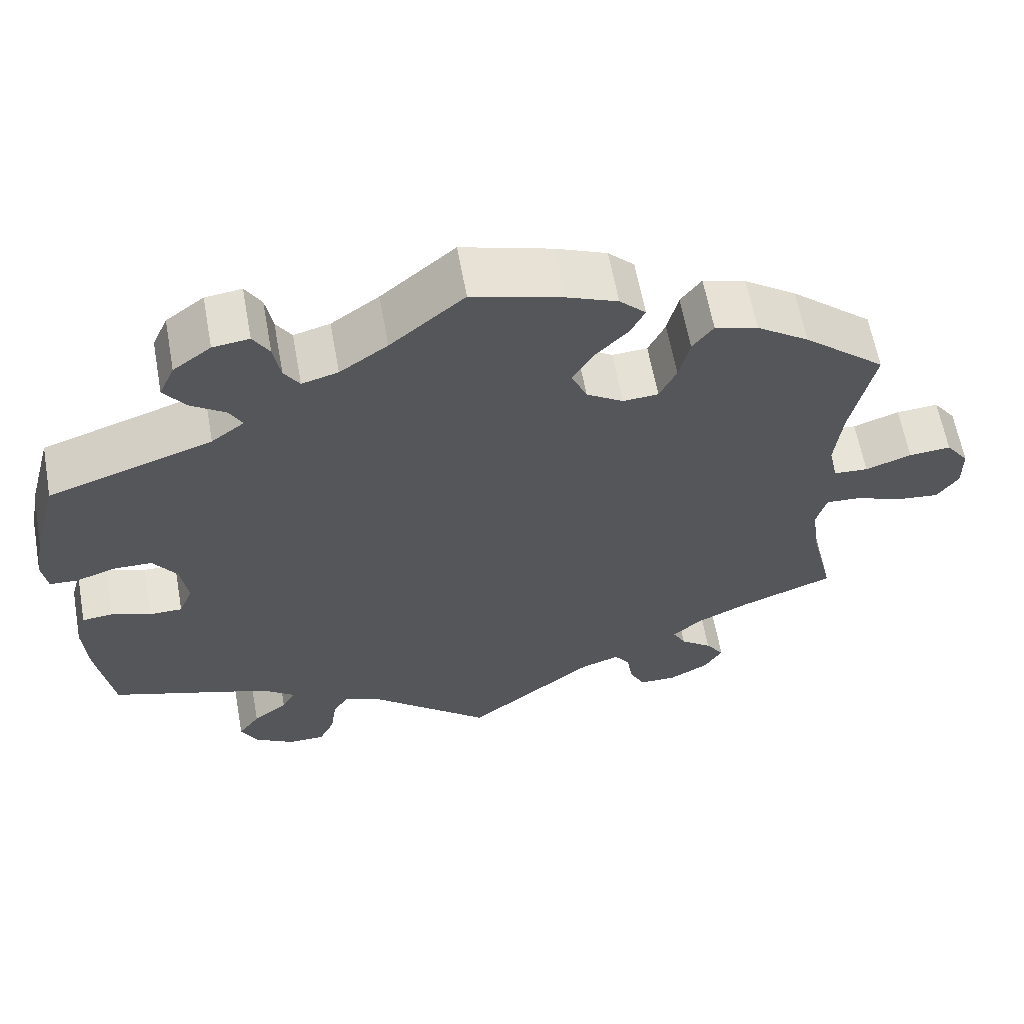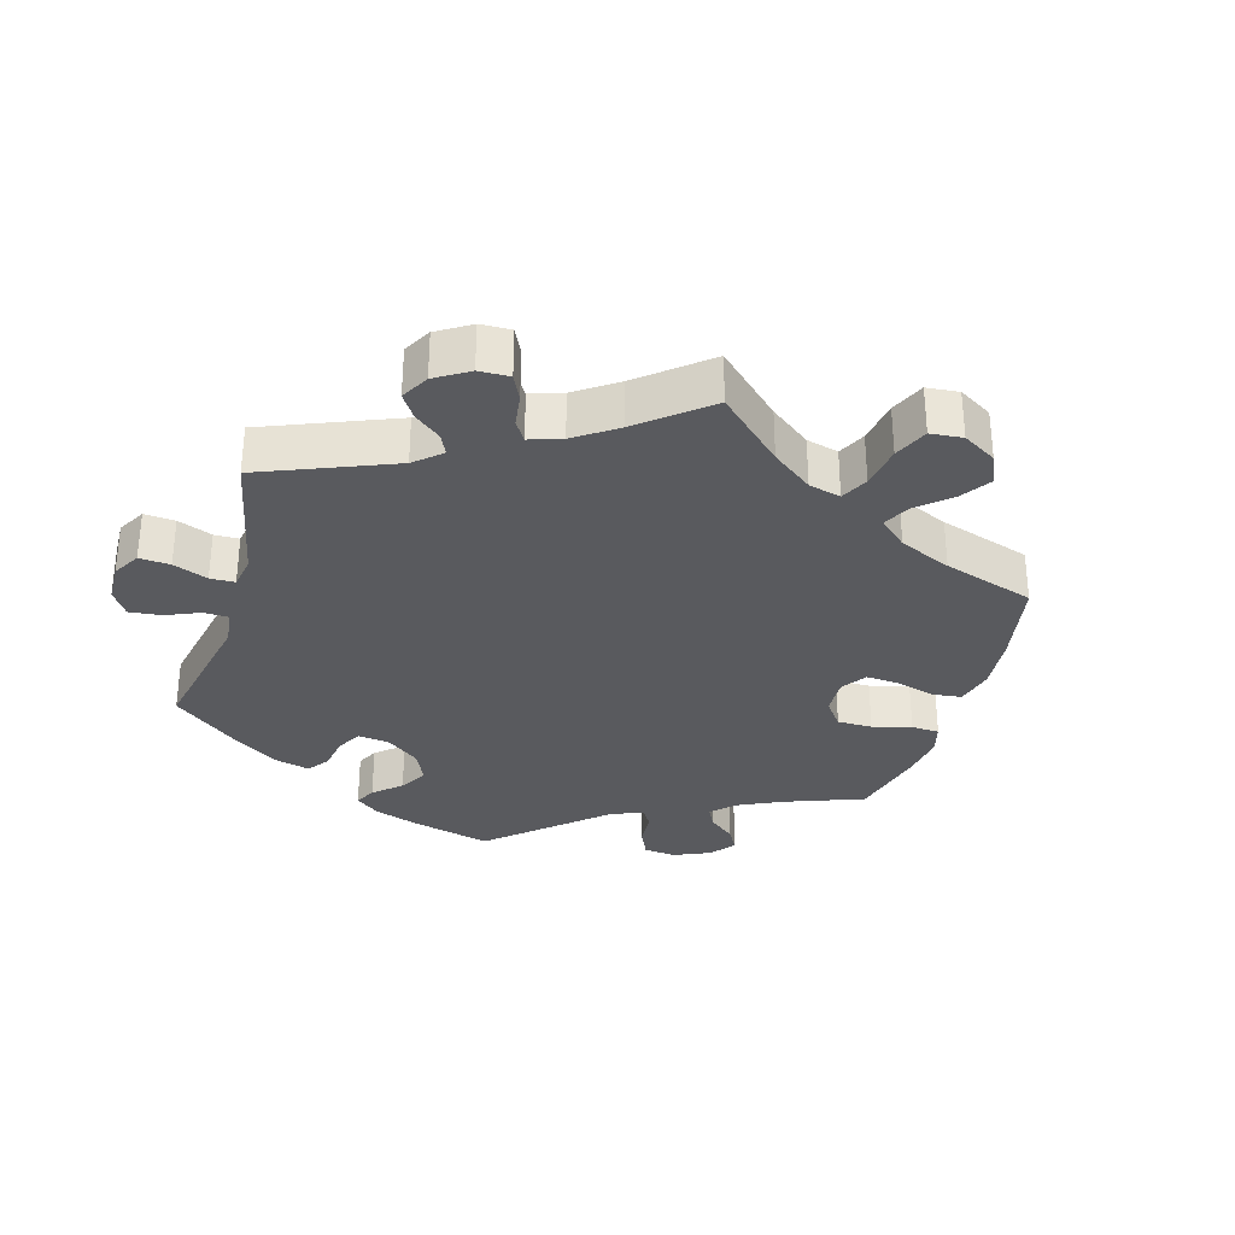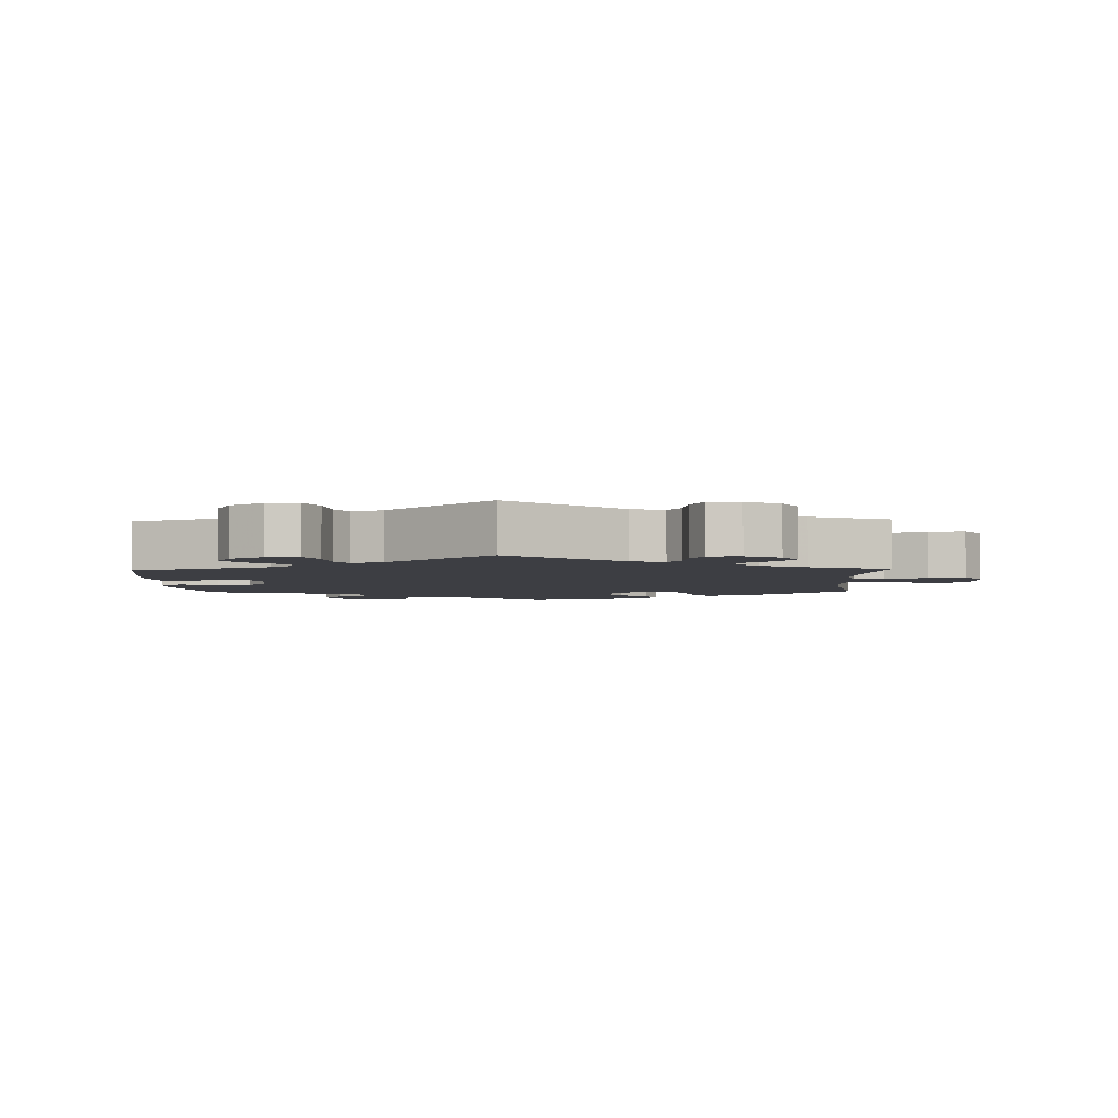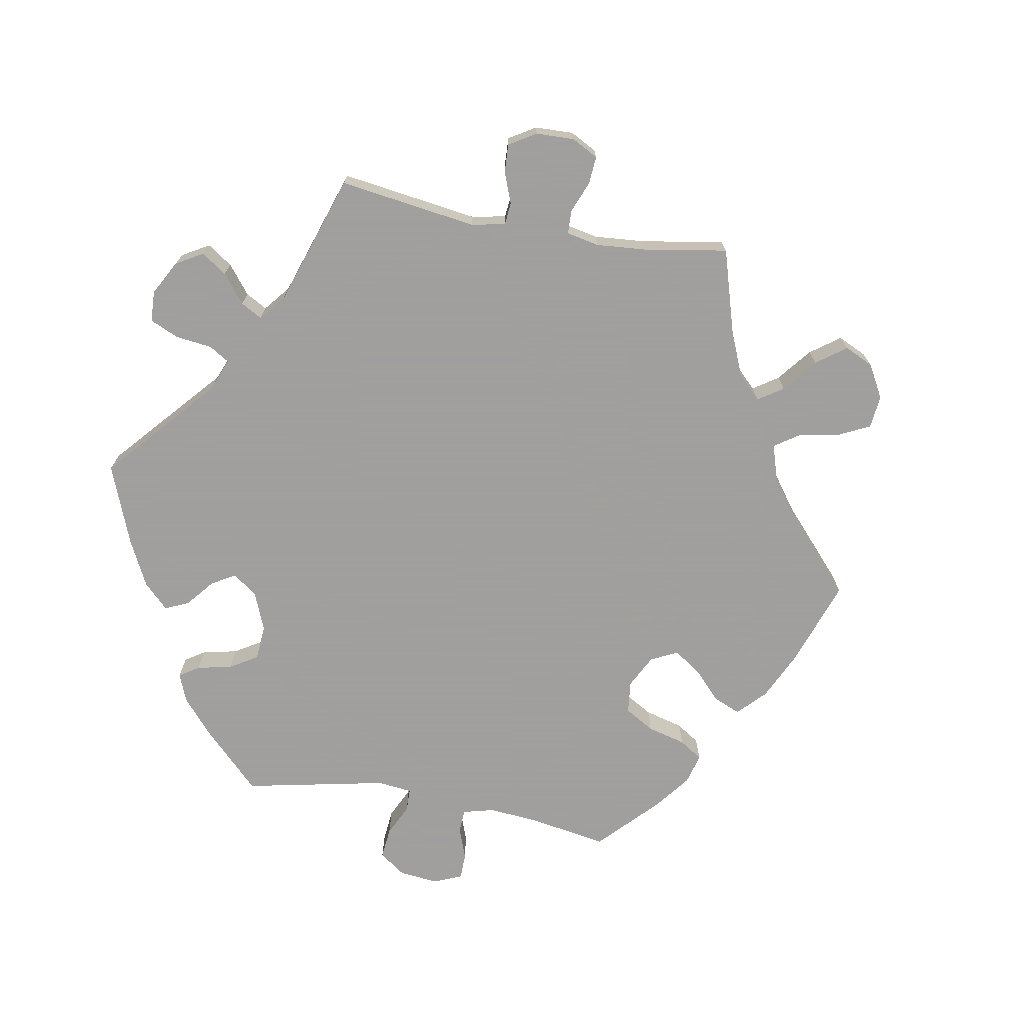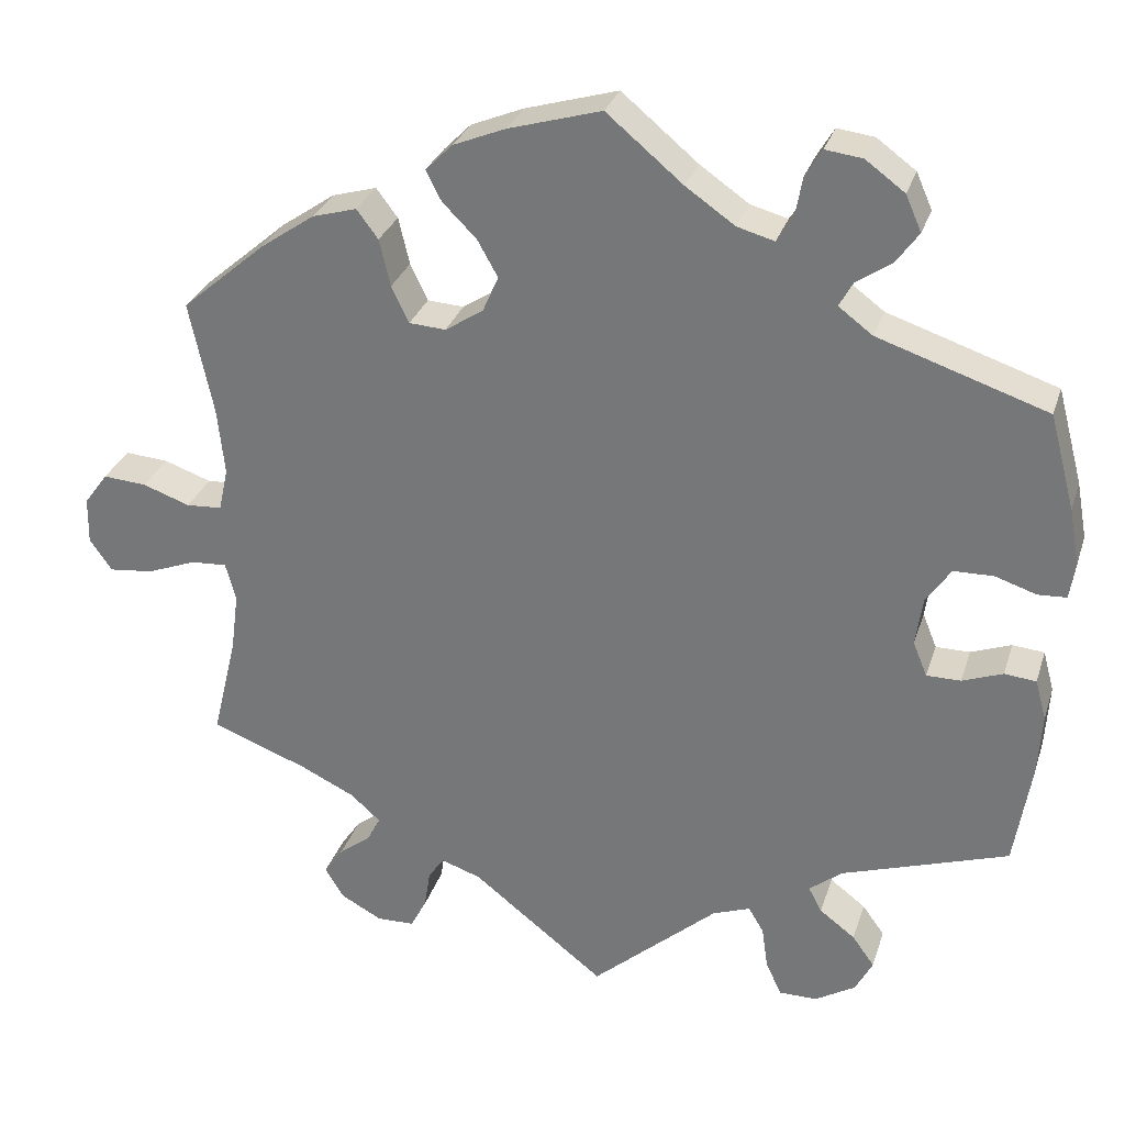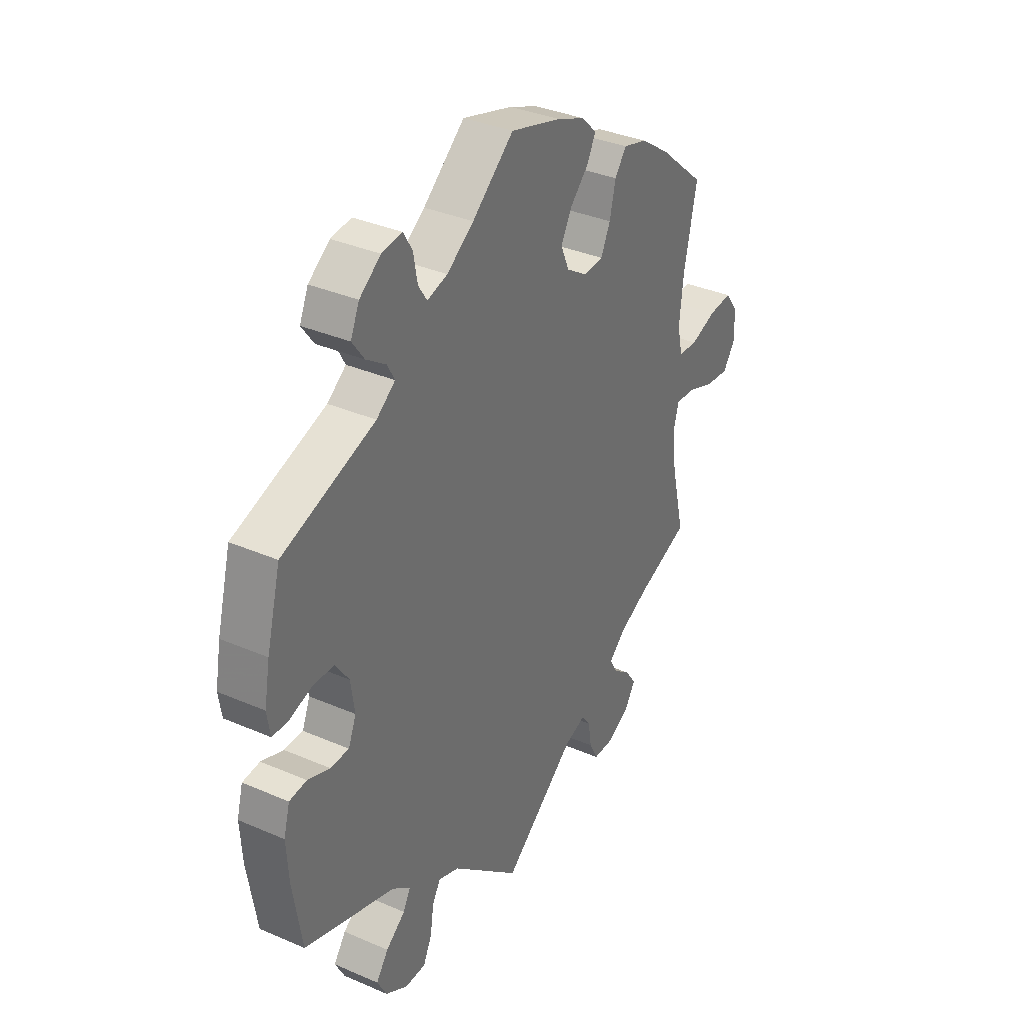
<metadata>
{"format":"obj","ext":"obj","renderer":"f3d","projection":"perspective","resolution":1024,"background":"white","views":[{"elev":62.1,"azim":169.7,"up":"+Z"},{"elev":-31.4,"azim":-136.1,"up":"+Y"},{"elev":-3.7,"azim":-178.2,"up":"+Y"},{"elev":-71.5,"azim":-160.1,"up":"+Y"},{"elev":29.6,"azim":16.4,"up":"+Z"},{"elev":35.2,"azim":119.9,"up":"+Z"}]}
</metadata>
<code>
v 0.302 0.07 0.595
v -0.246 0.07 -0.549
v -0.155 0.07 0.444
v -0.555 0.07 -0.06
v -0.7 0.07 0.009
v 0.159 0.07 -0.48
v -0.168 0.07 -0.488
v 0.205 0.07 0.484
v 0.234 0.07 -0.549
v -0.362 0.07 0.449
v 0.415 0.07 -0.064
v -0.415 0.07 -0.356
v 0.324 0.07 0.381
v 0.375 0.07 -0.518
v 0.096 0.07 0.54
v 0.558 0.07 -0.179
v -0.149 0.07 0.352
v -0.265 0.07 0.37
v -0.496 0.07 -0.105
v 0 0.07 -0.62
v 0.582 0.07 0.119
v 0.397 0.07 -0.02
v -0.51 0.07 0.028
v -0.183 0.07 0.559
v 0.563 0.07 -0.1
v 0.207 0.07 -0.462
v 0.254 0.07 -0.591
v 0.509 0.07 -0.045
v 0.549 0.07 -0.049
v 0.298 0.07 0.444
v -0.129 0.07 0.398
v 0.575 0.07 0.073
v -0.117 0.07 0.586
v -0 0.07 0.62
v 0.302 0.07 -0.591
v -0.39 0.07 -0.522
v -0.506 0.07 -0.181
v 0.487 0.07 0.088
v -0.198 0.07 0.487
v -0.325 0.07 -0.455
v 0.458 0.07 -0.064
v -0.498 0.07 0.083
v -0.617 0.07 -0.084
v 0.406 0.07 0.042
v -0.218 0.07 -0.471
v 0.285 0.07 -0.413
v 0.226 0.07 -0.494
v -0.509 0.07 -0.057
v -0.266 0.07 -0.588
v -0.243 0.07 0.324
v 0.353 0.07 -0.56
v 0.255 0.07 0.601
v 0.371 0.07 0.514
v 0.351 0.07 0.559
v 0.437 0.07 0.087
v 0.537 0.07 -0.31
v -0.673 0.07 -0.09
v -0.217 0.07 0.525
v -0.537 0.07 -0.31
v 0.539 0.07 0.071
v 0.537 0.07 0.31
v 0.347 0.07 -0.479
v 0.327 0.07 -0.38
v -0.308 0.07 -0.423
v 0.343 0.07 0.475
v -0.366 0.07 -0.561
v -0.537 0.07 0.31
v -0.366 0.07 -0.487
v 0.302 0.07 -0.445
v 0.158 0.07 0.497
v -0.306 0.07 0.465
v -0.43 0.07 0.402
v -0.238 0.07 -0.499
v -0.67 0.07 0.05
v -0.197 0.07 0.321
v -0.507 0.07 0.168
v -0.555 0.07 0.025
v 0.225 0.07 0.515
v -0.346 0.07 -0.389
v 0.569 0.07 0.19
v 0.281 0.07 0.413
v 0.234 0.07 0.566
v -0.279 0.07 0.429
v -0.701 0.07 -0.05
v -0.615 0.07 0.046
v -0.314 0.07 -0.589
v 0.302 -0 0.595
v -0.246 -0 -0.549
v -0.155 -0 0.444
v -0.555 -0 -0.06
v -0.7 -0 0.009
v 0.159 -0 -0.48
v -0.168 -0 -0.488
v 0.205 -0 0.484
v 0.234 -0 -0.549
v -0.362 -0 0.449
v 0.415 -0 -0.064
v -0.415 -0 -0.356
v 0.324 -0 0.381
v 0.375 -0 -0.518
v 0.096 -0 0.54
v 0.558 -0 -0.179
v -0.149 -0 0.352
v -0.265 -0 0.37
v -0.496 -0 -0.105
v 0 -0 -0.62
v 0.582 -0 0.119
v 0.397 -0 -0.02
v -0.51 -0 0.028
v -0.183 -0 0.559
v 0.563 -0 -0.1
v 0.207 -0 -0.462
v 0.254 -0 -0.591
v 0.509 -0 -0.045
v 0.549 -0 -0.049
v 0.298 -0 0.444
v -0.129 -0 0.398
v 0.575 -0 0.073
v -0.117 -0 0.586
v -0 -0 0.62
v 0.302 -0 -0.591
v -0.39 -0 -0.522
v -0.506 -0 -0.181
v 0.487 -0 0.088
v -0.198 -0 0.487
v -0.325 -0 -0.455
v 0.458 -0 -0.064
v -0.498 -0 0.083
v -0.617 -0 -0.084
v 0.406 -0 0.042
v -0.218 -0 -0.471
v 0.285 -0 -0.413
v 0.226 -0 -0.494
v -0.509 -0 -0.057
v -0.266 -0 -0.588
v -0.243 -0 0.324
v 0.353 -0 -0.56
v 0.255 -0 0.601
v 0.371 -0 0.514
v 0.351 -0 0.559
v 0.437 -0 0.087
v 0.537 -0 -0.31
v -0.673 -0 -0.09
v -0.217 -0 0.525
v -0.537 -0 -0.31
v 0.539 -0 0.071
v 0.537 -0 0.31
v 0.347 -0 -0.479
v 0.327 -0 -0.38
v -0.308 -0 -0.423
v 0.343 -0 0.475
v -0.366 -0 -0.561
v -0.537 -0 0.31
v -0.366 -0 -0.487
v 0.302 -0 -0.445
v 0.158 -0 0.497
v -0.306 -0 0.465
v -0.43 -0 0.402
v -0.238 -0 -0.499
v -0.67 -0 0.05
v -0.197 -0 0.321
v -0.507 -0 0.168
v -0.555 -0 0.025
v 0.225 -0 0.515
v -0.346 -0 -0.389
v 0.569 -0 0.19
v 0.281 -0 0.413
v 0.234 -0 0.566
v -0.279 -0 0.429
v -0.701 -0 -0.05
v -0.615 -0 0.046
v -0.314 -0 -0.589
f 76 67 72 10
f 42 76 10 71
f 23 42 71 83
f 5 74 85 77
f 5 77 23
f 84 5 23
f 4 43 57 84
f 48 4 84 23
f 19 48 23 83
f 12 59 37
f 79 12 37 19
f 64 79 19 83
f 66 36 68 40
f 66 40 64
f 86 66 64
f 73 2 49 86
f 45 73 86 64
f 7 45 64 83
f 6 20 7
f 26 6 7
f 35 27 9 47
f 35 47 26
f 51 35 26
f 69 62 14 51
f 46 69 51 26
f 63 46 26 7
f 41 28 29 25
f 11 41 25 16
f 21 32 60 38
f 21 38 55
f 13 61 80 21
f 81 13 21 55
f 54 53 65 30
f 54 30 81
f 1 54 81
f 78 82 52 1
f 8 78 1 81
f 70 8 81 55
f 24 33 34 15
f 3 39 58 24
f 31 3 24 15
f 17 31 15 70
f 7 83 18
f 7 18 50
f 63 7 50 75
f 11 16 56 63
f 22 11 63 75
f 44 22 75 17
f 17 70 55 44
f 96 158 153 162
f 157 96 162 128
f 169 157 128 109
f 163 171 160 91
f 109 163 91
f 109 91 170
f 170 143 129 90
f 109 170 90 134
f 169 109 134 105
f 123 145 98
f 105 123 98 165
f 169 105 165 150
f 126 154 122 152
f 150 126 152
f 150 152 172
f 172 135 88 159
f 150 172 159 131
f 169 150 131 93
f 93 106 92
f 93 92 112
f 133 95 113 121
f 112 133 121
f 112 121 137
f 137 100 148 155
f 112 137 155 132
f 93 112 132 149
f 111 115 114 127
f 102 111 127 97
f 124 146 118 107
f 141 124 107
f 107 166 147 99
f 141 107 99 167
f 116 151 139 140
f 167 116 140
f 167 140 87
f 87 138 168 164
f 167 87 164 94
f 141 167 94 156
f 101 120 119 110
f 110 144 125 89
f 101 110 89 117
f 156 101 117 103
f 104 169 93
f 136 104 93
f 161 136 93 149
f 149 142 102 97
f 161 149 97 108
f 103 161 108 130
f 130 141 156 103
f 72 158 96 10
f 10 96 157 71
f 71 157 169 83
f 83 169 104 18
f 18 104 136 50
f 50 136 161 75
f 75 161 103 17
f 17 103 117 31
f 31 117 89 3
f 3 89 125 39
f 39 125 144 58
f 58 144 110 24
f 24 110 119 33
f 33 119 120 34
f 34 120 101 15
f 15 101 156 70
f 70 156 94 8
f 8 94 164 78
f 78 164 168 82
f 82 168 138 52
f 52 138 87 1
f 1 87 140 54
f 54 140 139 53
f 53 139 151 65
f 65 151 116 30
f 30 116 167 81
f 81 167 99 13
f 13 99 147 61
f 61 147 166 80
f 80 166 107 21
f 21 107 118 32
f 32 118 146 60
f 60 146 124 38
f 38 124 141 55
f 55 141 130 44
f 44 130 108 22
f 22 108 97 11
f 11 97 127 41
f 41 127 114 28
f 28 114 115 29
f 29 115 111 25
f 25 111 102 16
f 16 102 142 56
f 56 142 149 63
f 63 149 132 46
f 46 132 155 69
f 69 155 148 62
f 62 148 100 14
f 14 100 137 51
f 51 137 121 35
f 35 121 113 27
f 27 113 95 9
f 9 95 133 47
f 47 133 112 26
f 26 112 92 6
f 6 92 106 20
f 20 106 93 7
f 7 93 131 45
f 45 131 159 73
f 73 159 88 2
f 2 88 135 49
f 49 135 172 86
f 86 172 152 66
f 66 152 122 36
f 36 122 154 68
f 68 154 126 40
f 40 126 150 64
f 64 150 165 79
f 79 165 98 12
f 12 98 145 59
f 59 145 123 37
f 37 123 105 19
f 19 105 134 48
f 48 134 90 4
f 4 90 129 43
f 43 129 143 57
f 57 143 170 84
f 84 170 91 5
f 5 91 160 74
f 74 160 171 85
f 85 171 163 77
f 77 163 109 23
f 23 109 128 42
f 42 128 162 76
f 76 162 153 67
f 67 153 158 72

</code>
